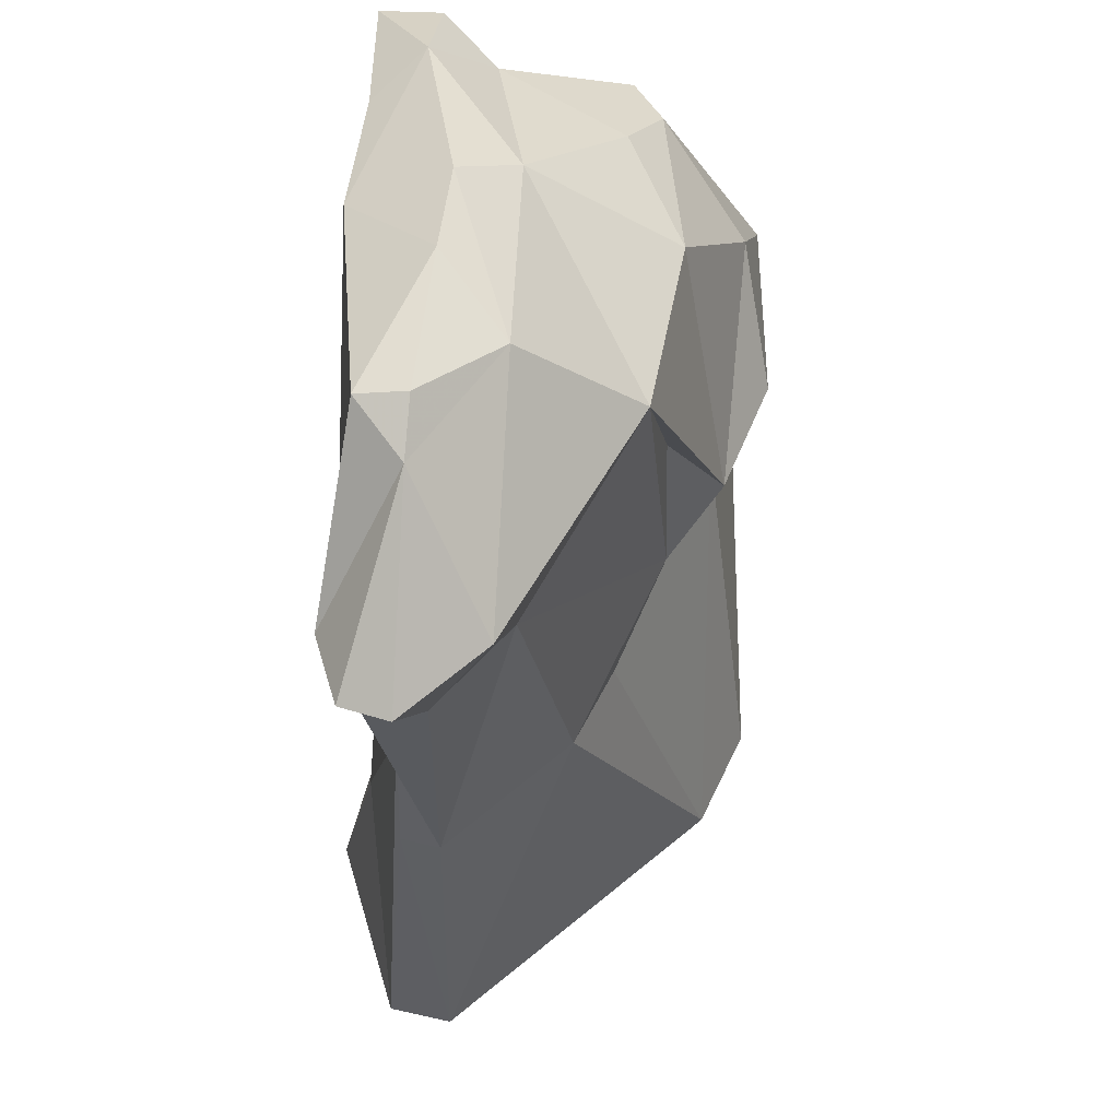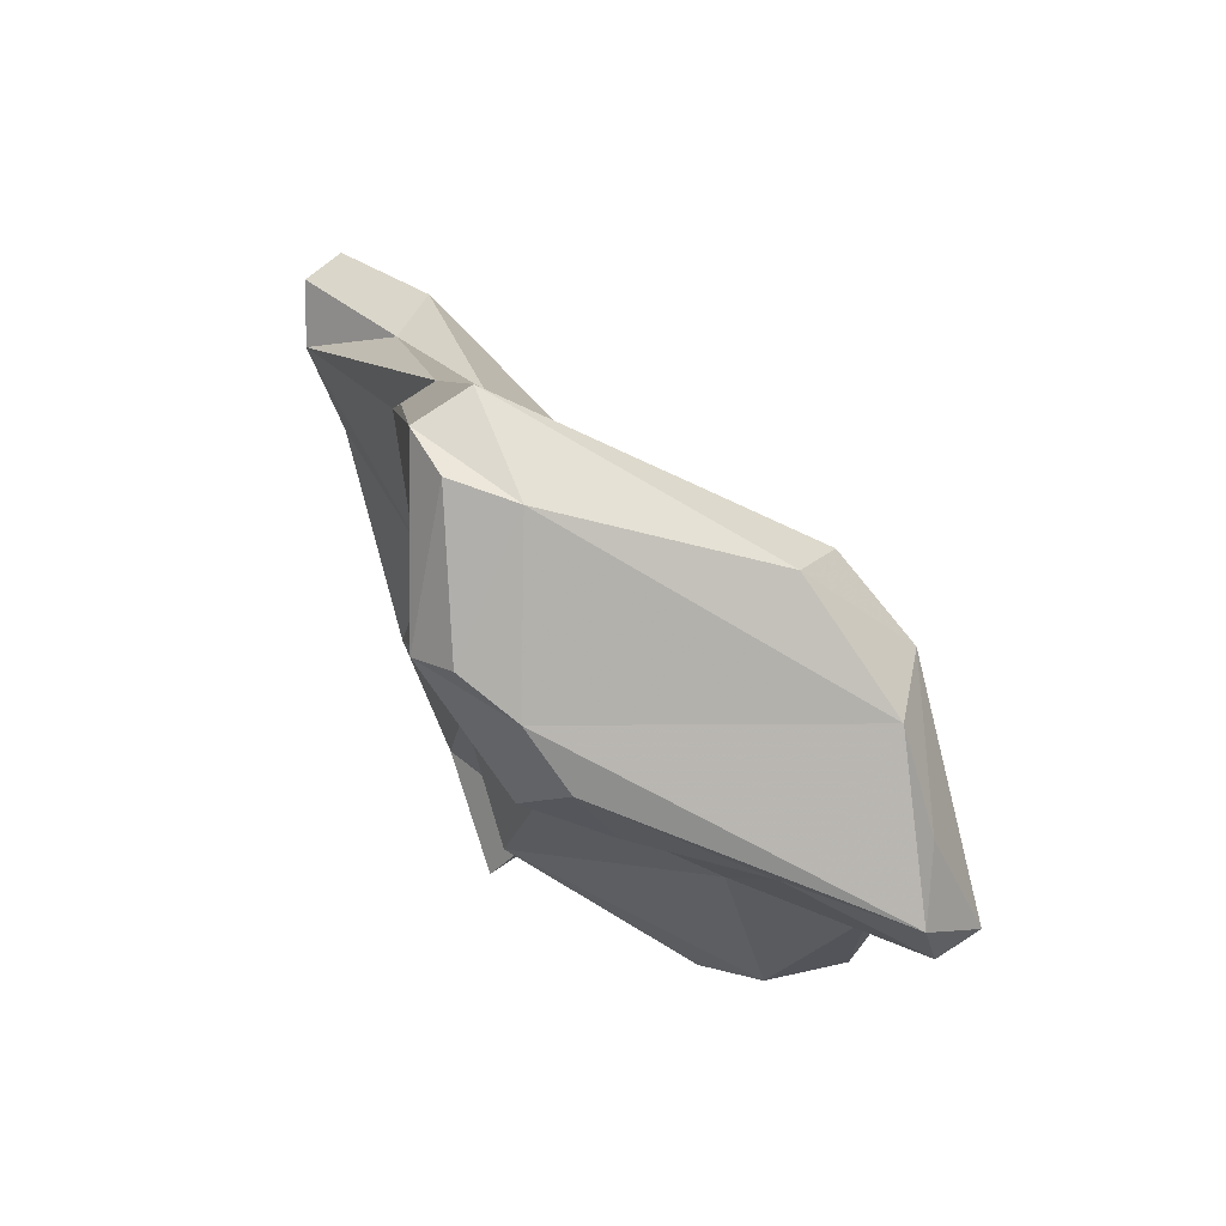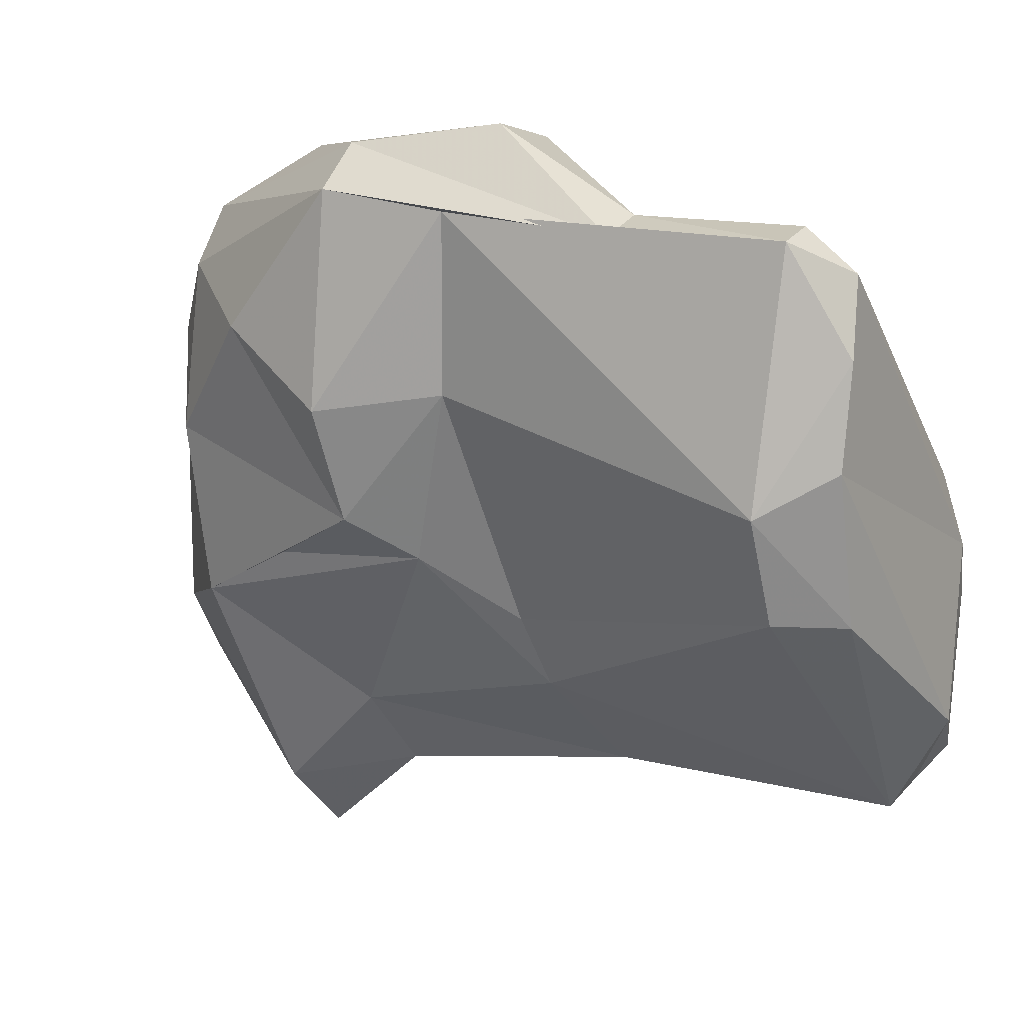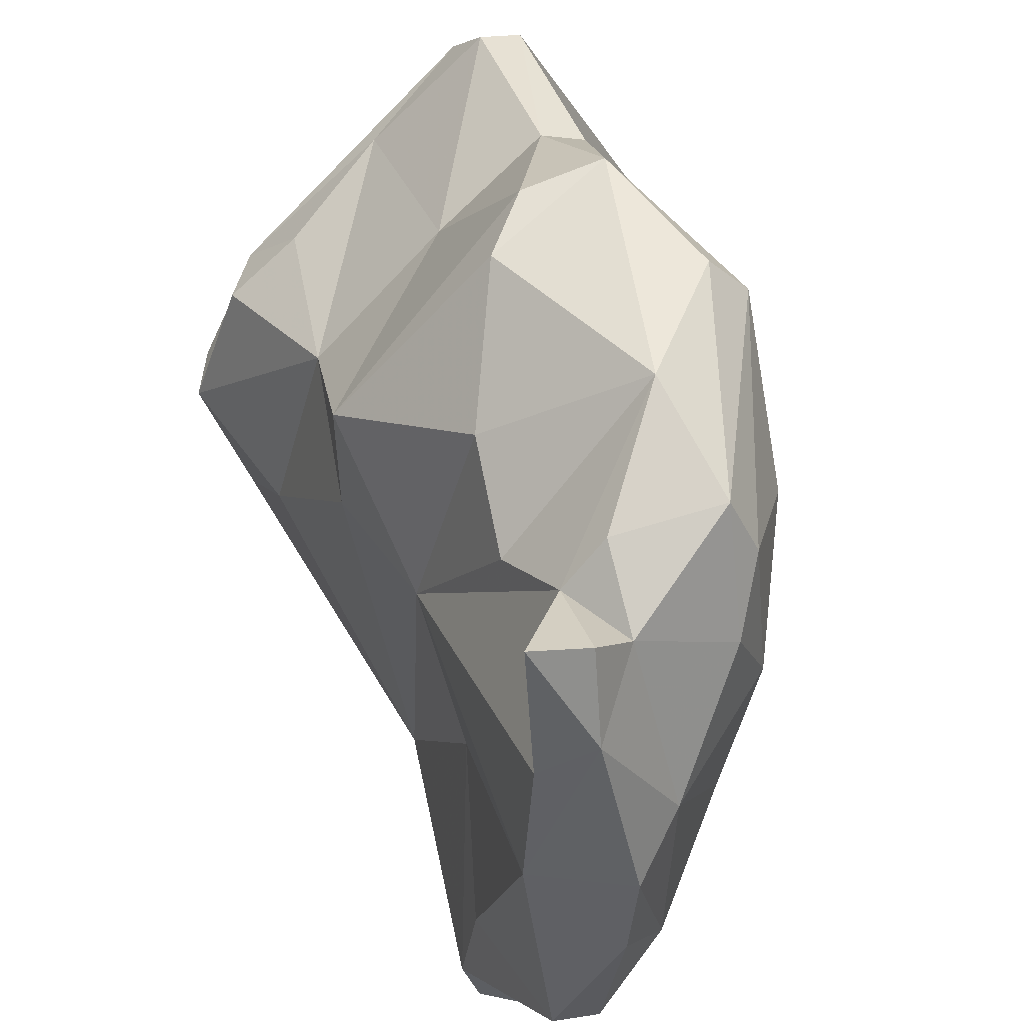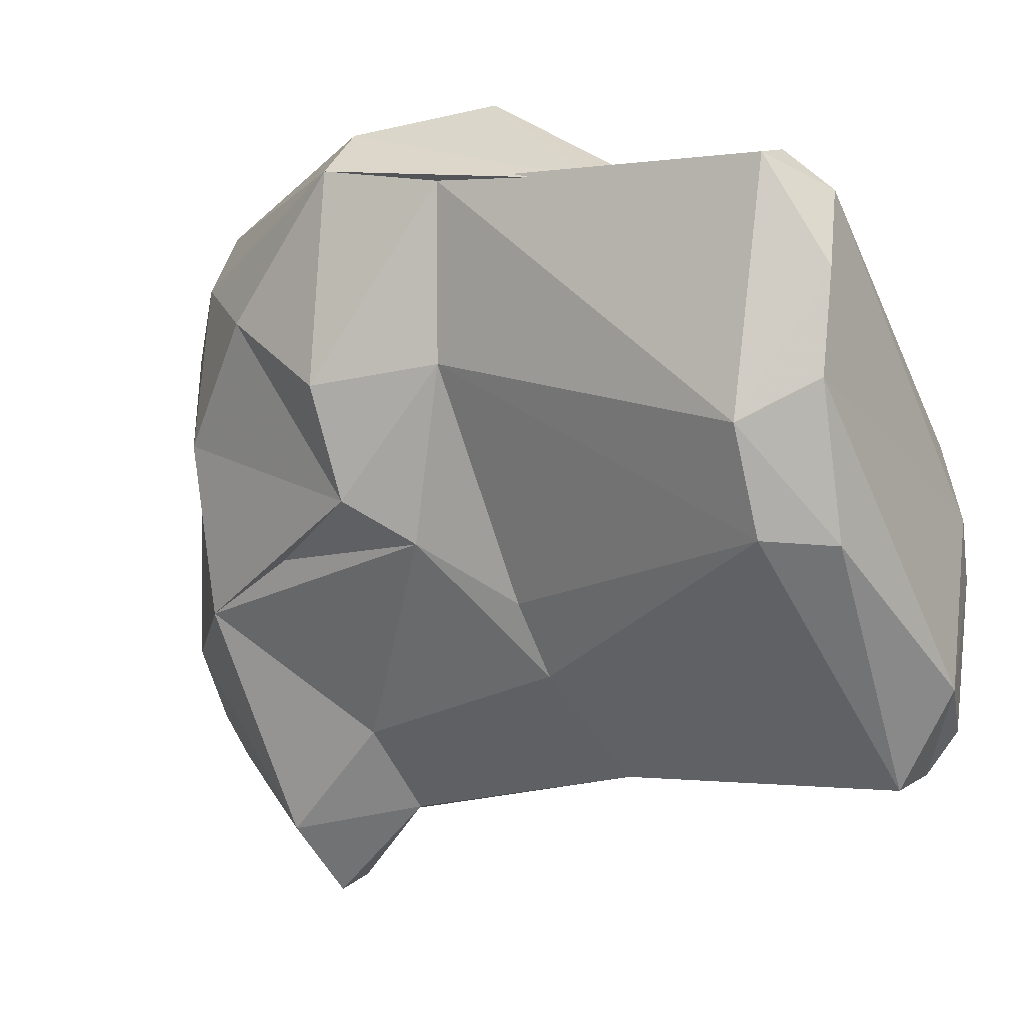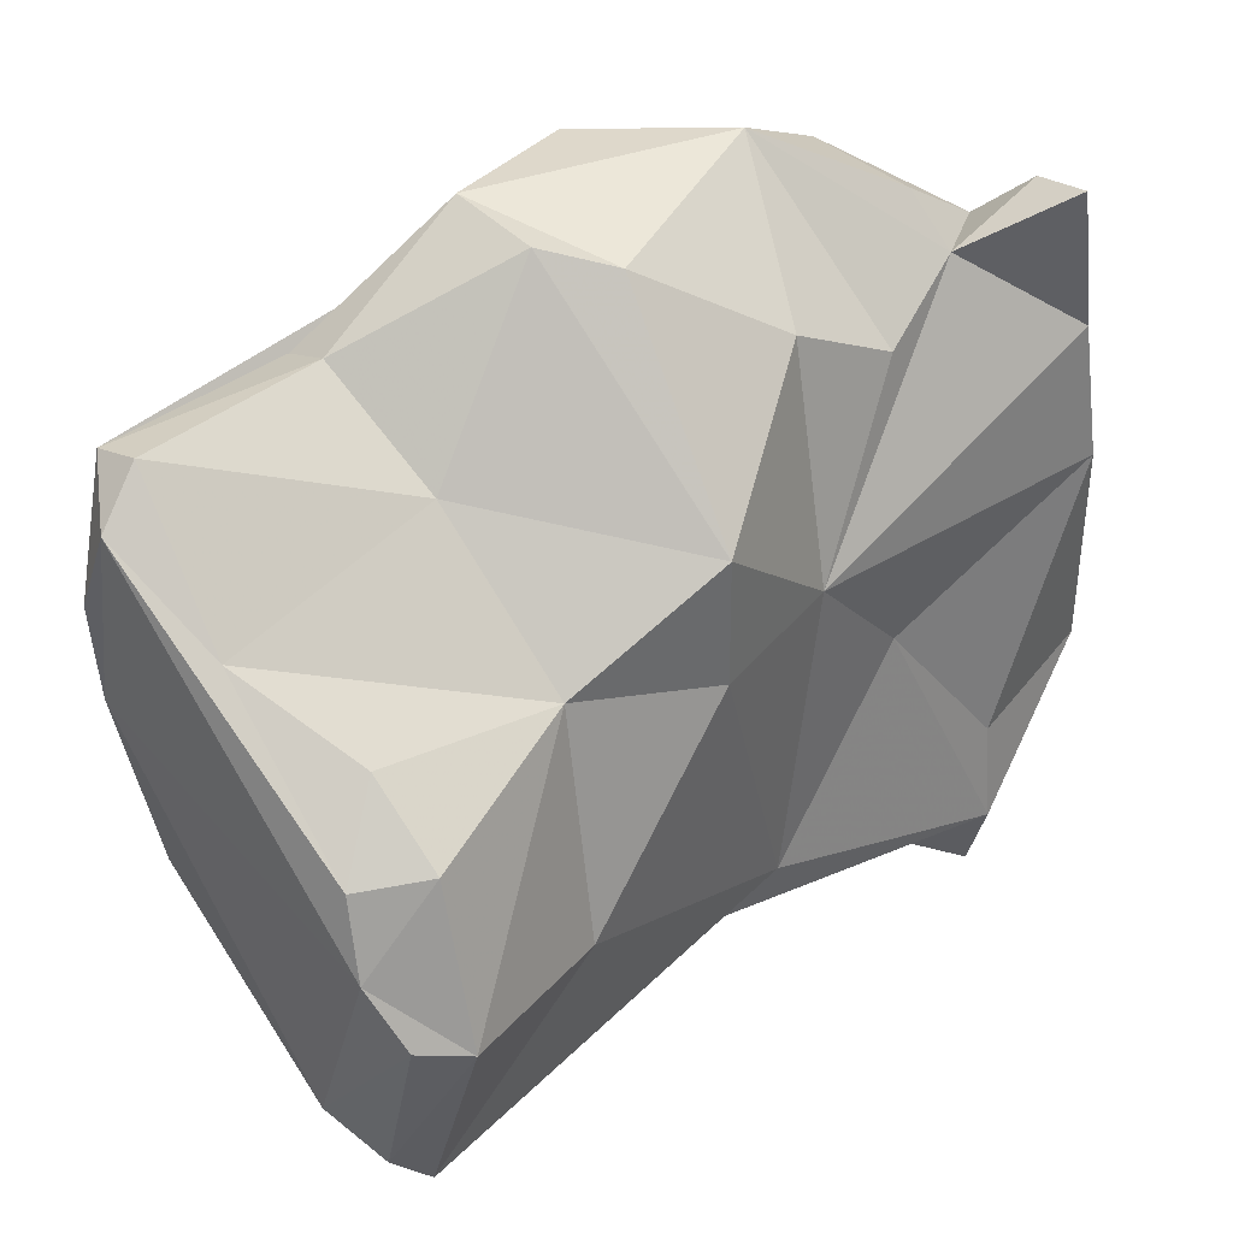
<metadata>
{"format":"obj","ext":"obj","renderer":"f3d","projection":"perspective","resolution":1024,"background":"white","views":[{"elev":-37.6,"azim":-11.0,"up":"+Y"},{"elev":-78.4,"azim":15.8,"up":"+Z"},{"elev":7.4,"azim":109.0,"up":"+Y"},{"elev":49.5,"azim":-34.9,"up":"+Y"},{"elev":-7.1,"azim":111.5,"up":"+Y"},{"elev":39.2,"azim":-146.4,"up":"+Y"}]}
</metadata>
<code>
v 200.9 238.3 124.3
v 201.1 253.6 122.4
v 201.2 237.6 119.9
v 200.5 245.3 123.3
v 202.2 238.2 124.8
v 201.4 232.8 119.8
v 202.3 250.5 124.1
v 202.9 245 125.3
v 202.8 253.2 123.1
v 202.2 236.8 123.9
v 202.7 232.3 120.1
v 201 249.3 123.1
v 200.8 234.8 119.7
v 202.9 242.1 117.1
v 202.6 242.3 125.4
v 203.4 249.3 109.6
v 203.4 245.5 109.6
v 203.3 245.6 113.9
v 203.6 236.7 112.8
v 203.7 252 120.3
v 204.9 252.2 114.7
v 204.4 251.8 122.6
v 204.9 234.3 120.7
v 203.9 235 116.7
v 205.4 235.9 109
v 204.5 240.2 124.6
v 203.9 240.7 104.5
v 204.4 236.2 108.7
v 203.8 241.3 99.56
v 205.4 235.9 99.69
v 206 237.4 117.5
v 203.8 250.6 117.6
v 207.7 254.8 111.5
v 207.8 249.6 122.9
v 205.1 253.4 120.5
v 205.2 245.7 100.2
v 204.9 241.7 98.46
v 208.5 241.2 122
v 205.9 237.2 98.63
v 207.1 235.4 100.1
v 208.4 253.4 121.3
v 210.7 242.8 113.9
v 208.8 238.9 110.3
v 204.8 246.3 124.5
v 206.1 243.4 98.29
v 209.6 242.6 118.9
v 208.4 255.2 118
v 205.3 247.1 105.4
v 207.6 238.3 98.36
v 207.4 247.4 100.7
v 209.4 246.5 122.3
v 209.1 251.6 121.9
v 209.5 255.4 110.3
v 206.7 245.5 98.8
v 209.9 241 110.9
v 209.4 250.8 106.2
v 212 255.7 110.8
v 211.9 249.8 119.5
v 212 244.1 115.8
v 213.3 253.9 115.8
v 214.5 242.1 102.2
v 210.9 249.3 100.1
v 212.2 255.2 115.4
v 213.2 247.4 116.3
v 212.9 253.2 106.6
v 214.2 252.6 107
v 214.2 252.9 101.5
v 213.3 253.2 112.2
v 212.5 247.9 112.5
v 215.8 245.1 102.5
v 213.5 241.9 100.2
v 214.1 251.6 100
v 214.9 246.3 100.2
v 214.9 249.3 99.97
v 215.5 252.5 101.7
g foo
f 9 2 7
f 9 7 22
f 22 7 44
f 2 12 7
f 8 44 7
f 4 7 12
f 26 44 8
f 8 7 4
f 26 8 15
f 15 8 4
f 5 26 15
f 4 1 15
f 26 5 10
f 5 15 1
f 1 10 5
f 35 22 41
f 34 41 22
f 52 41 34
f 52 34 51
f 9 20 2
f 22 35 20
f 22 20 9
f 44 51 34
f 12 2 20
f 34 22 44
f 38 51 44
f 4 12 18
f 12 20 18
f 26 38 44
f 38 26 23
f 3 1 4
f 23 26 10
f 11 23 10
f 3 13 1
f 10 1 13
f 11 10 6
f 6 10 13
f 52 60 41
f 60 52 58
f 47 35 41
f 58 52 51
f 58 51 59
f 35 47 20
f 47 32 20
f 51 38 59
f 59 38 46
f 20 32 18
f 4 18 14
f 31 38 23
f 3 4 14
f 13 3 14
f 24 31 23
f 11 24 23
f 6 13 24
f 6 24 11
f 63 47 41
f 60 63 41
f 60 58 64
f 21 32 47
f 21 47 33
f 59 64 58
f 42 59 46
f 32 21 18
f 38 42 46
f 42 38 31
f 18 19 14
f 14 19 13
f 25 31 24
f 19 25 13
f 25 24 13
f 57 63 66
f 60 66 63
f 63 57 47
f 68 66 60
f 68 60 64
f 57 53 33
f 47 57 33
f 68 64 69
f 16 33 53
f 64 59 69
f 21 33 16
f 42 69 59
f 55 69 42
f 18 21 16
f 43 55 42
f 17 18 16
f 19 18 17
f 31 43 42
f 25 43 31
f 25 19 28
f 65 57 66
f 65 53 57
f 56 53 65
f 68 69 70
f 56 16 53
f 48 16 56
f 16 48 17
f 17 48 27
f 40 43 25
f 19 17 27
f 19 30 28
f 66 75 65
f 75 67 65
f 75 66 68
f 68 70 75
f 65 67 56
f 67 62 56
f 56 62 48
f 70 69 61
f 62 50 48
f 55 61 69
f 36 48 50
f 43 61 55
f 40 61 43
f 36 29 48
f 48 29 27
f 28 40 25
f 29 30 27
f 27 30 19
f 30 40 28
f 72 67 75
f 74 72 75
f 75 70 74
f 73 74 70
f 62 67 72
f 72 74 73
f 54 50 62
f 54 62 72
f 71 73 70
f 70 61 71
f 54 72 45
f 45 72 73
f 36 50 54
f 49 73 71
f 49 45 73
f 36 54 45
f 40 49 71
f 71 61 40
f 29 36 45
f 37 29 45
f 37 45 49
f 39 37 49
f 29 37 39
f 39 30 29
f 30 39 49
f 40 30 49
g

</code>
